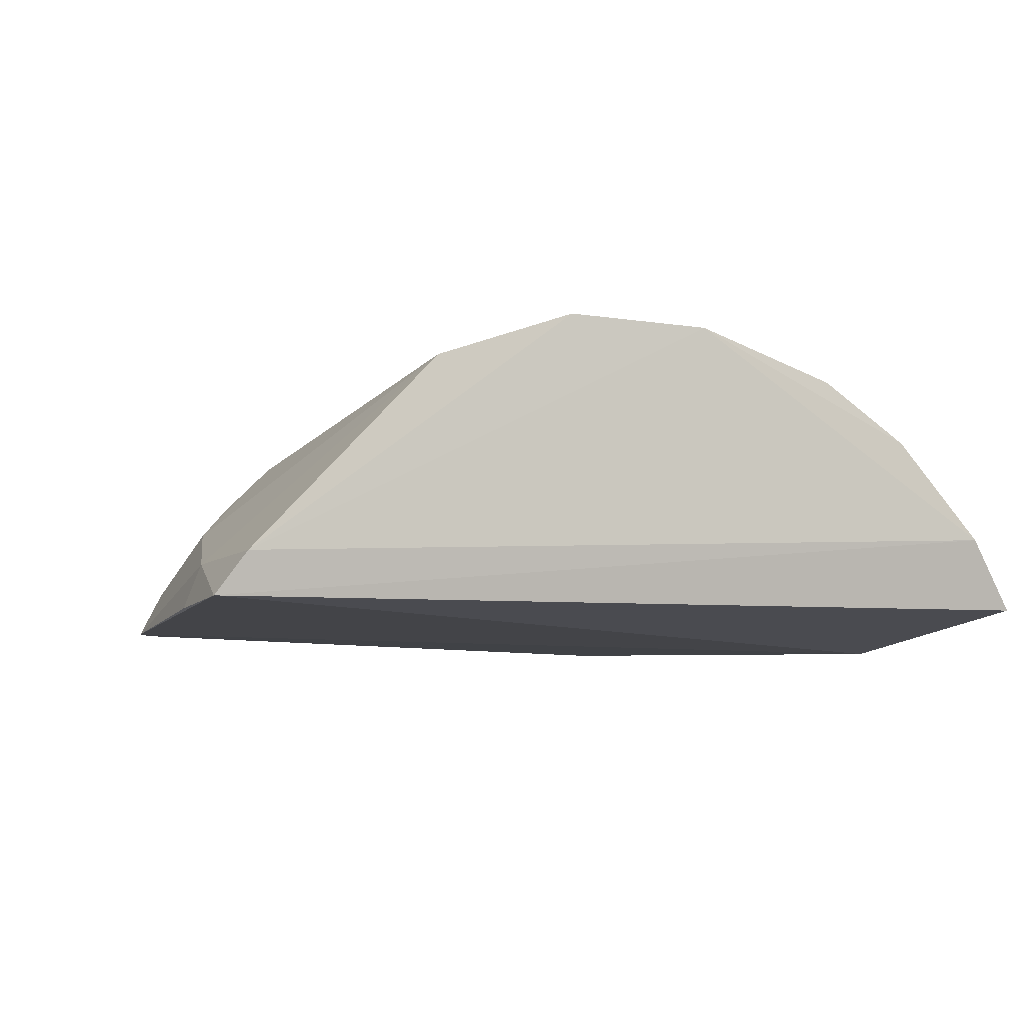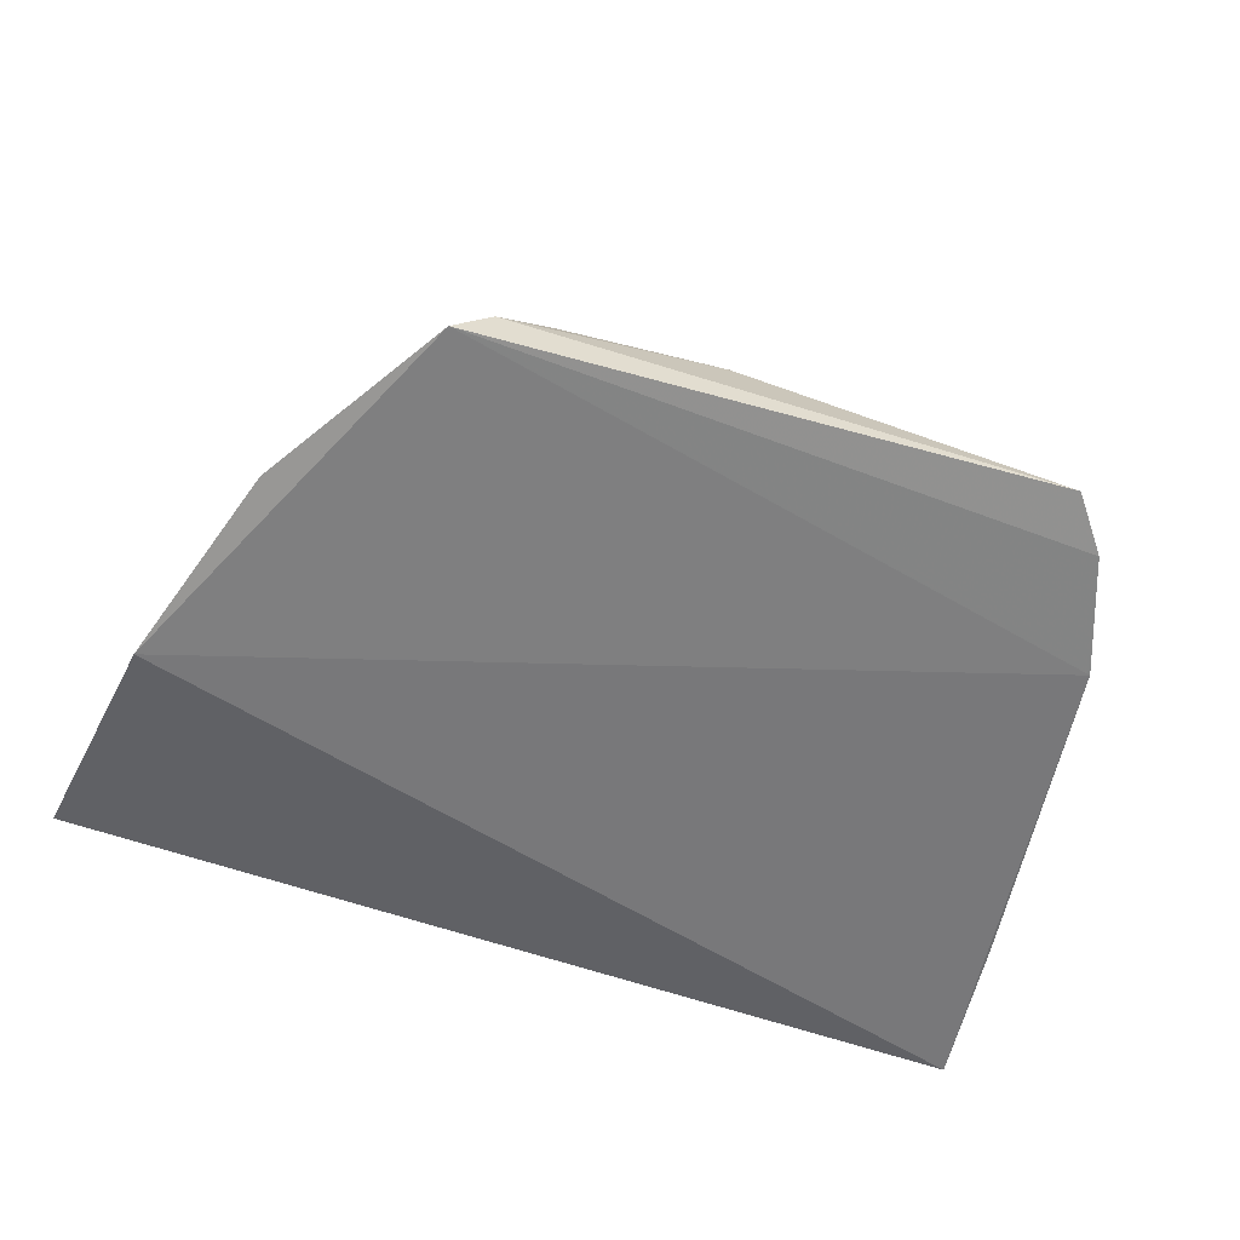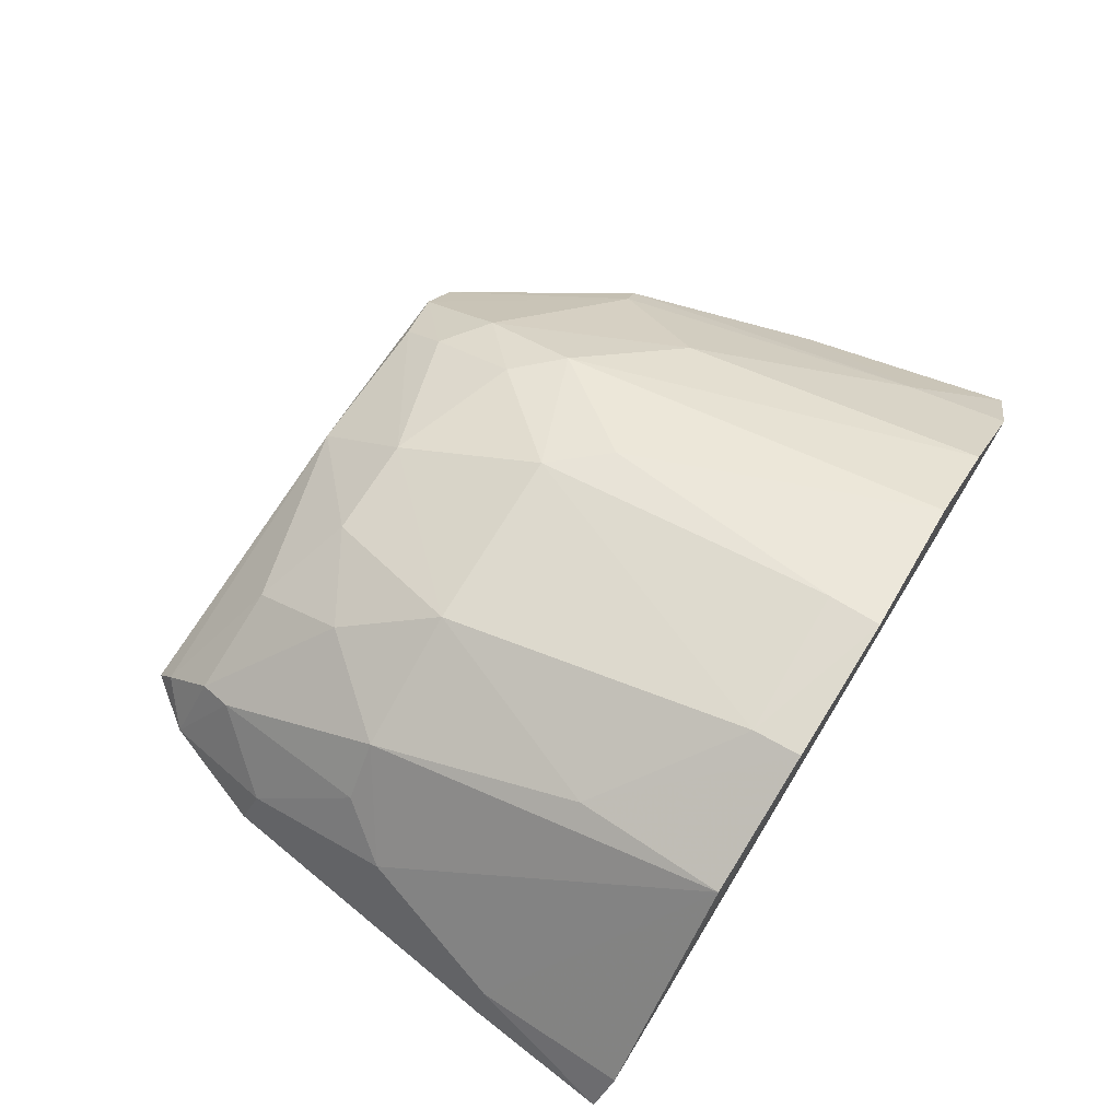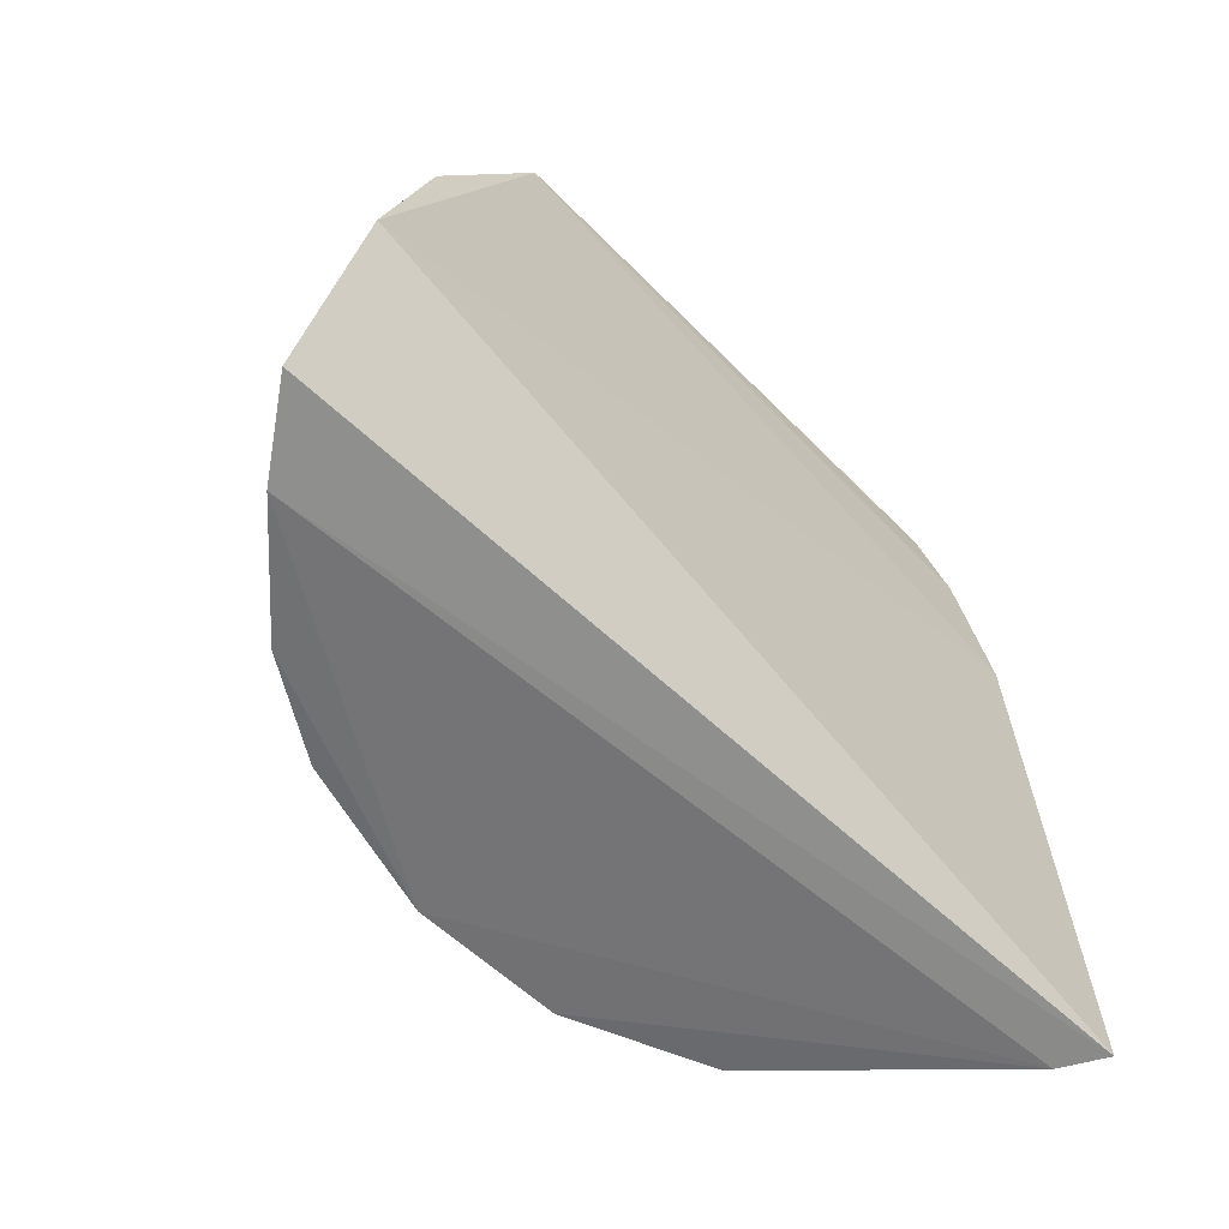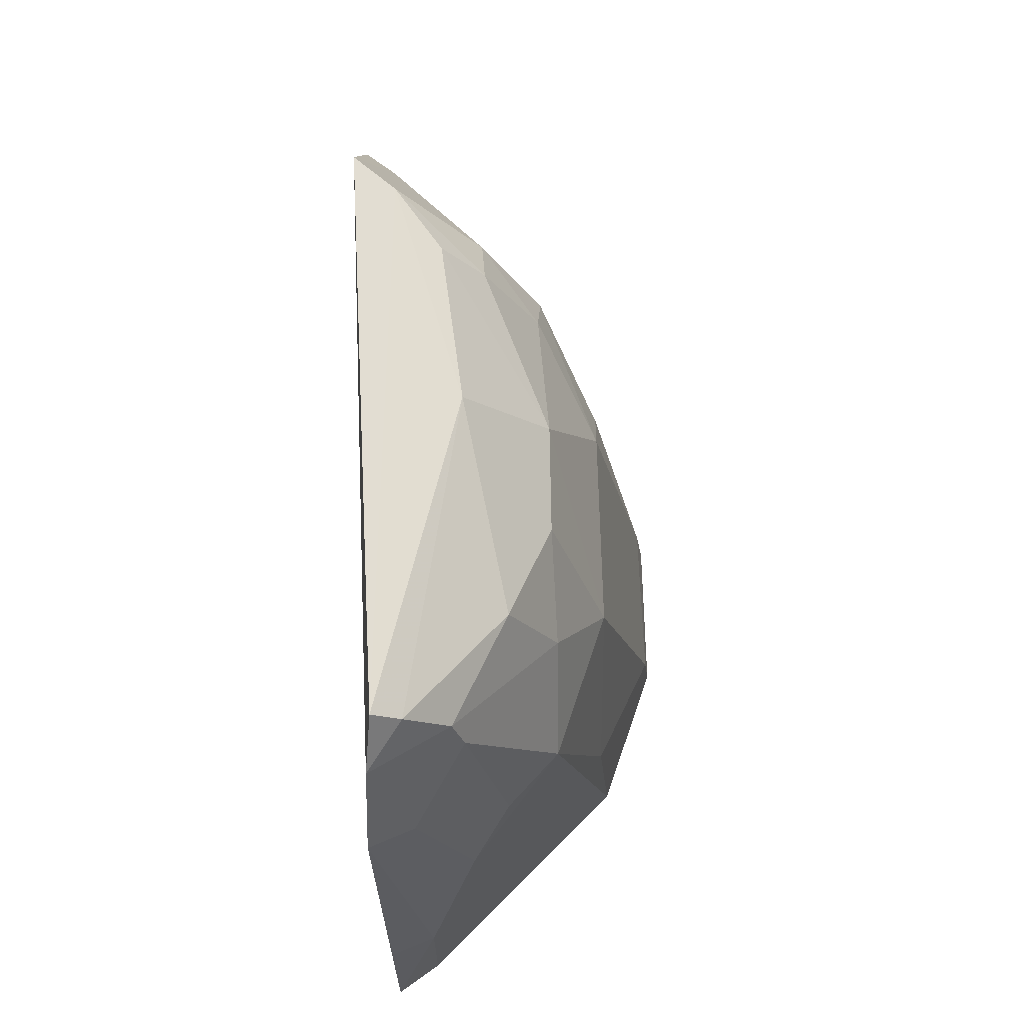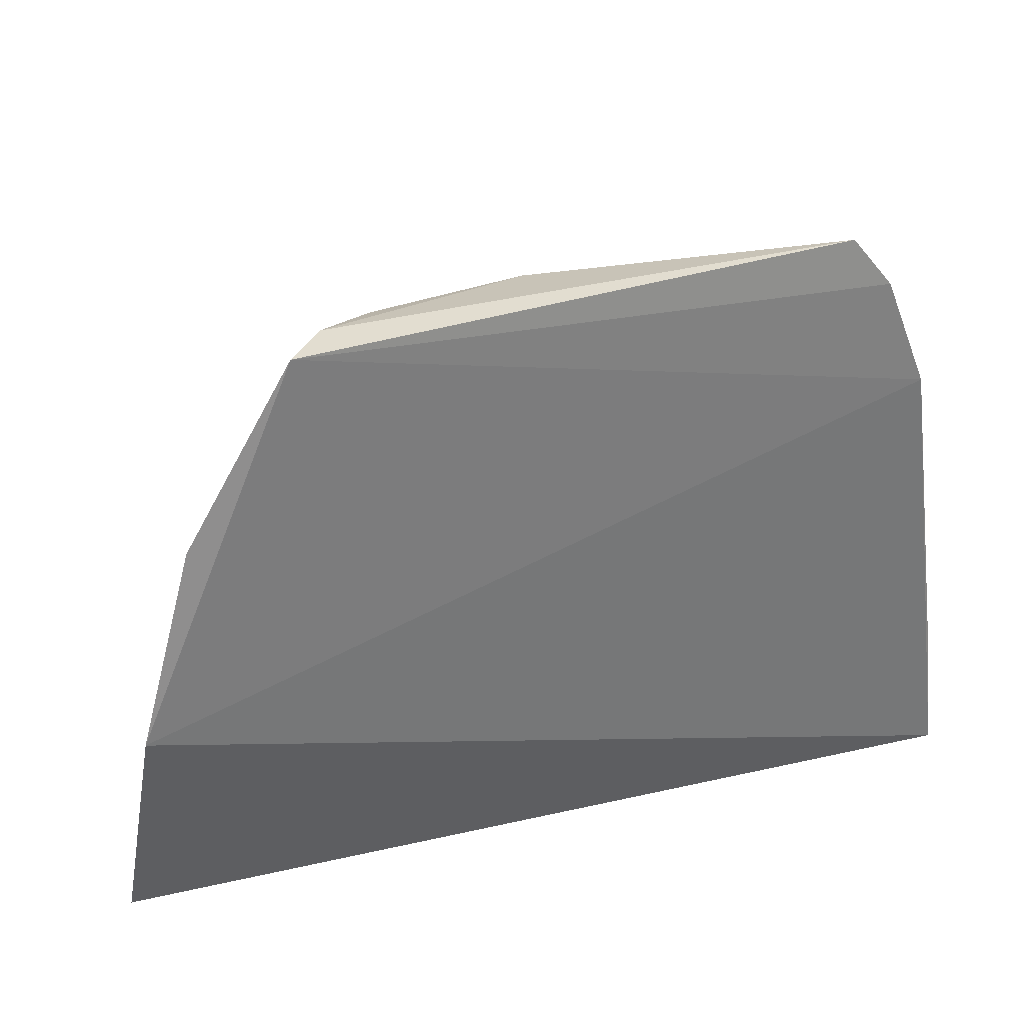
<metadata>
{"format":"obj","ext":"obj","renderer":"f3d","projection":"perspective","resolution":1024,"background":"white","views":[{"elev":-7.2,"azim":153.6,"up":"+Y"},{"elev":-58.4,"azim":-19.5,"up":"+Y"},{"elev":72.4,"azim":120.8,"up":"+Y"},{"elev":-56.8,"azim":-46.1,"up":"+Z"},{"elev":69.9,"azim":88.5,"up":"+Z"},{"elev":33.0,"azim":-18.3,"up":"+Z"}]}
</metadata>
<code>
v 0.02948 0.0819 0.08471
v 0.03454 0.08118 0.07487
v 0.01672 0.09942 0.04508
v -0.01325 0.08706 0.04458
v -0.01476 0.08027 0.05947
v 0.03867 0.08155 0.04571
v 0.02783 0.09217 0.06818
v -0.004517 0.08101 0.0831
v 0.03688 0.08411 0.0453
v -0.01655 0.08256 0.0455
v 0.02959 0.08679 0.07856
v 0.03345 0.08701 0.06465
v 0.03192 0.08152 0.08165
v 0.007675 0.09527 0.06801
v -0.006246 0.08925 0.06487
v 0.007446 0.09941 0.04487
v 0.02546 0.09615 0.04533
v -0.0125 0.08646 0.05115
v 0.03652 0.08416 0.05498
v 0.03337 0.08382 0.07419
v 0.03088 0.08917 0.068
v 0.02948 0.08356 0.08359
v 0.01934 0.09528 0.06809
v -0.01116 0.08108 0.07174
v -0.00139 0.08837 0.07733
v 0.01674 0.09909 0.04819
v -0.001838 0.09674 0.04495
v -0.007545 0.09315 0.04478
v 0.03752 0.08153 0.05505
v 0.02917 0.0861 0.08064
v 0.01078 0.08707 0.08288
v -0.009852 0.08285 0.0715
v 0.007268 0.09894 0.04829
v 0.02489 0.09537 0.05501
v -0.0004723 0.09194 0.07091
v 0.02268 0.0922 0.07407
v -0.002262 0.08342 0.0833
v 0.0227 0.08936 0.07993
v 0.01049 0.09206 0.0771
v 0.004745 0.09545 0.06432
v 0.001268 0.08603 0.08254
v 0.002155 0.09167 0.07399
v 0.01681 0.09198 0.07729
v 0.001656 0.08849 0.07969
f 6 2 5
f 8 5 2
f 9 6 4
f 10 6 5
f 10 4 6
f 13 8 2
f 13 1 8
f 16 9 4
f 16 3 9
f 17 9 3
f 17 7 12
f 18 10 5
f 18 4 10
f 19 6 9
f 19 17 12
f 19 9 17
f 20 19 12
f 20 2 19
f 20 13 2
f 20 11 13
f 21 12 7
f 21 7 11
f 21 20 12
f 21 11 20
f 22 1 13
f 24 5 8
f 24 18 5
f 26 3 16
f 26 14 23
f 28 18 15
f 28 4 18
f 28 27 16
f 28 16 4
f 29 19 2
f 29 2 6
f 29 6 19
f 30 22 13
f 30 13 11
f 30 11 7
f 31 1 22
f 32 15 18
f 32 18 24
f 32 25 15
f 32 24 8
f 33 26 16
f 33 14 26
f 33 16 27
f 34 26 23
f 34 23 7
f 34 7 17
f 34 17 3
f 34 3 26
f 35 15 25
f 35 28 15
f 35 27 28
f 36 30 7
f 36 7 23
f 37 8 1
f 37 1 31
f 37 32 8
f 37 25 32
f 38 31 22
f 38 22 30
f 38 30 36
f 39 23 14
f 40 33 27
f 40 14 33
f 40 35 14
f 40 27 35
f 41 37 31
f 41 31 39
f 42 35 25
f 42 39 14
f 42 14 35
f 43 39 31
f 43 31 38
f 43 38 36
f 43 36 23
f 43 23 39
f 44 25 37
f 44 37 41
f 44 42 25
f 44 41 39
f 44 39 42

</code>
